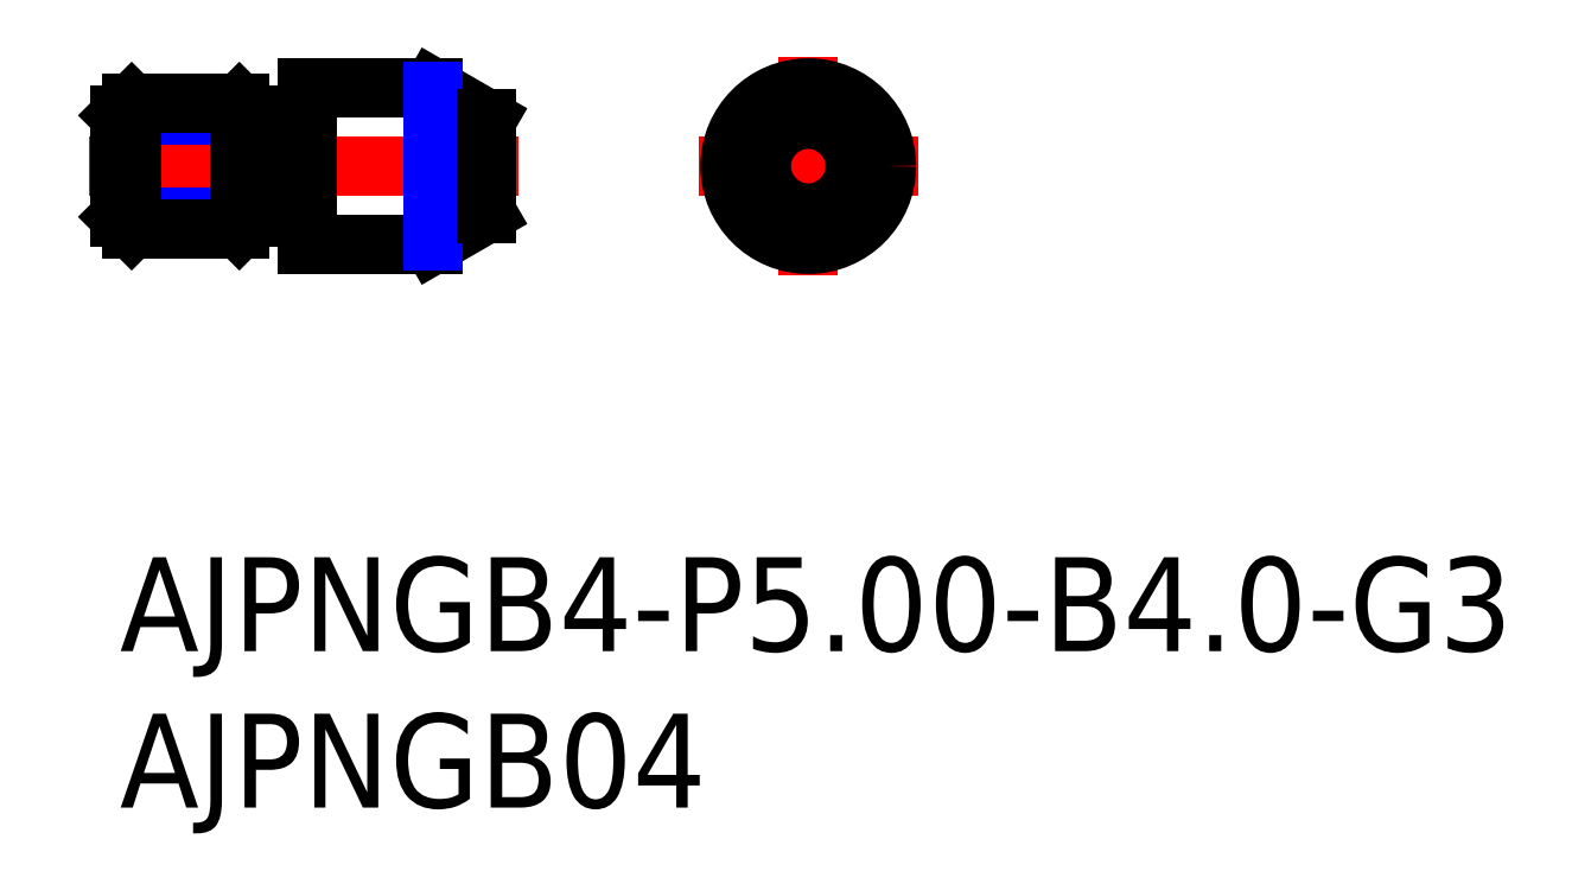
<metadata>
{"format":"dxf","ext":"dxf","renderer":"ezdxf+matplotlib","layout":"modelspace","background":"white","min_lineweight":24,"dpi":150}
</metadata>
<code>
0
SECTION
2
ENTITIES
0
INSERT
8
MSM_CONTINUOUS
2
*U15
10
0
20
0
30
0
0
INSERT
8
MSM_CONTINUOUS
2
*U16
10
0
20
0
30
0
0
LINE
8
MSM_CONTINUOUS
10
6
20
10
30
0
11
10
21
10
31
0
0
LINE
8
MSM_CENTER
10
12.73
20
12.5
30
0
11
-1
21
12.5
31
0
0
LINE
8
MSM_NARROW
10
4.2
20
10.88
30
0
11
0
21
10.88
31
0
0
LINE
8
MSM_NARROW
10
4.2
20
14.12
30
0
11
0
21
14.12
31
0
0
LINE
8
MSM_CONTINUOUS
10
0
20
14.12
30
0
11
0
21
10.88
31
0
0
LINE
8
MSM_CONTINUOUS
10
0
20
10.88
30
0
11
0.379
21
10.5
31
0
0
LINE
8
MSM_CONTINUOUS
10
0.379
20
10.5
30
0
11
0.379
21
14.5
31
0
0
LINE
8
MSM_CONTINUOUS
10
0.379
20
14.5
30
0
11
0
21
14.12
31
0
0
LINE
8
MSM_CONTINUOUS
10
6
20
15
30
0
11
10
21
15
31
0
0
LINE
8
MSM_CONTINUOUS
10
4.2
20
10.88
30
0
11
4.2
21
14.12
31
0
0
LINE
8
MSM_CONTINUOUS
10
3.821
20
14.5
30
0
11
4.2
21
14.12
31
0
0
LINE
8
MSM_CONTINUOUS
10
4.2
20
10.88
30
0
11
3.821
21
10.5
31
0
0
LINE
8
MSM_CONTINUOUS
10
4.2
20
13.95
30
0
11
5.8
21
13.95
31
0
0
LINE
8
MSM_CONTINUOUS
10
4.2
20
11.05
30
0
11
5.8
21
11.05
31
0
0
LINE
8
MSM_CONTINUOUS
10
3.821
20
14.5
30
0
11
3.821
21
10.5
31
0
0
ARC
8
MSM_CONTINUOUS
10
5.8
20
14.15
30
0
40
0.2
50
270
51
0
0
ARC
8
MSM_CONTINUOUS
10
5.8
20
10.85
30
0
40
0.2
50
0
51
90
0
LINE
8
MSM_CONTINUOUS
10
3.821
20
14.5
30
0
11
0.379
21
14.5
31
0
0
LINE
8
MSM_CONTINUOUS
10
3.821
20
10.5
30
0
11
0.379
21
10.5
31
0
0
LINE
8
MSM_CONTINUOUS
10
6
20
15
30
0
11
6
21
10
31
0
0
LINE
8
MSM_CENTER
10
25.51
20
12.5
30
0
11
18.51
21
12.5
31
0
0
LINE
8
MSM_CENTER
10
22.01
20
16
30
0
11
22.01
21
9
31
0
0
CIRCLE
8
MSM_CONTINUOUS
10
22.01
20
12.5
30
0
40
2.5
0
LINE
8
MSM_CONTINUOUS
10
11.73
20
14
30
0
11
10
21
15
31
0
0
LINE
8
MSM_CONTINUOUS
10
11.73
20
11
30
0
11
10
21
10
31
0
0
LINE
8
MSM_NARROW
10
10
20
14.87
30
0
11
10
21
10.12
31
0
0
LINE
8
MSM_CONTINUOUS
10
11.73
20
14
30
0
11
11.73
21
11
31
0
0
CIRCLE
8
MSM_CONTINUOUS
10
22.01
20
12.5
30
0
40
1.5
0
ENDSEC
0
EOF

</code>
